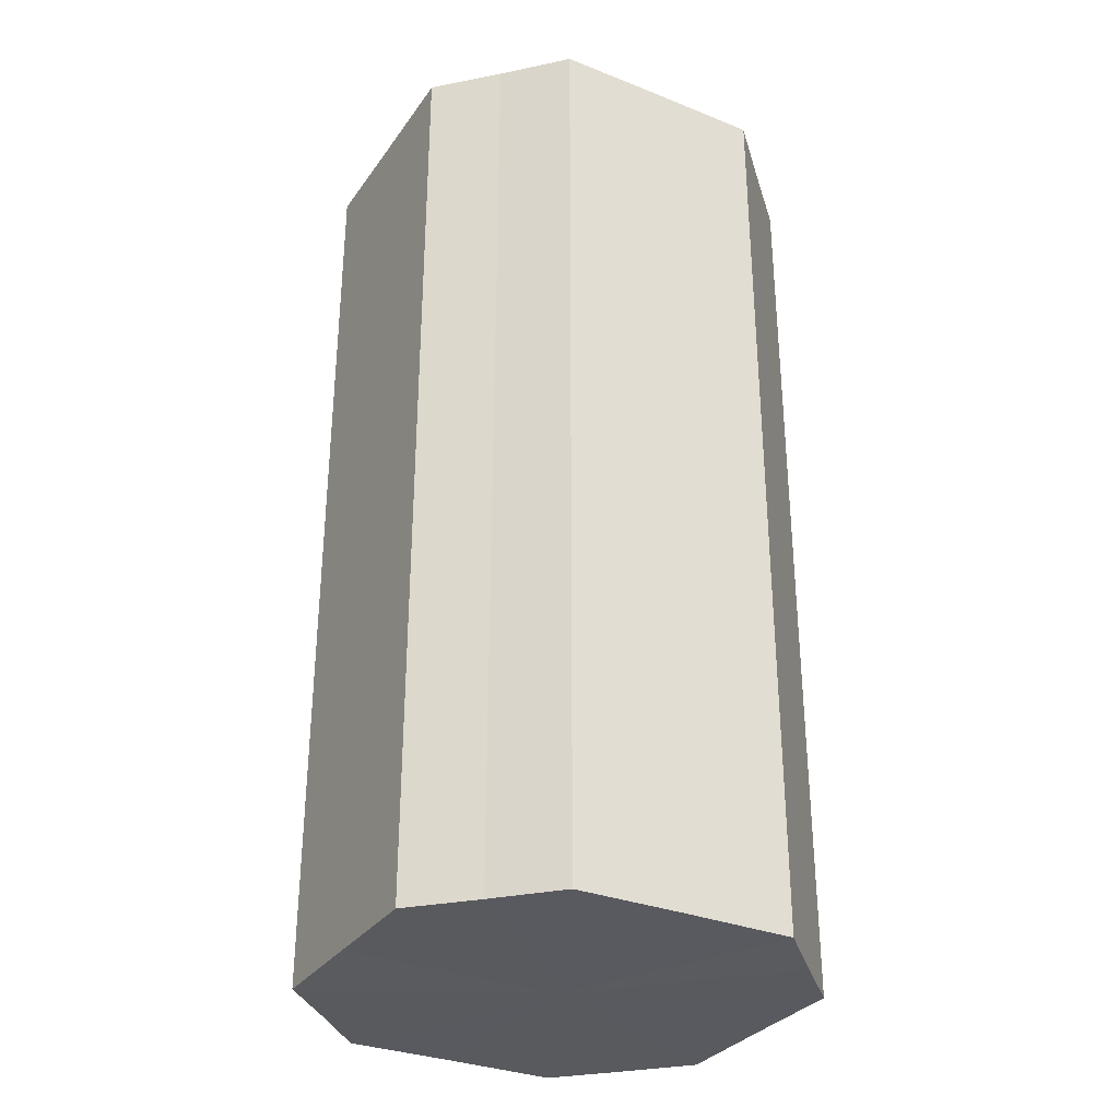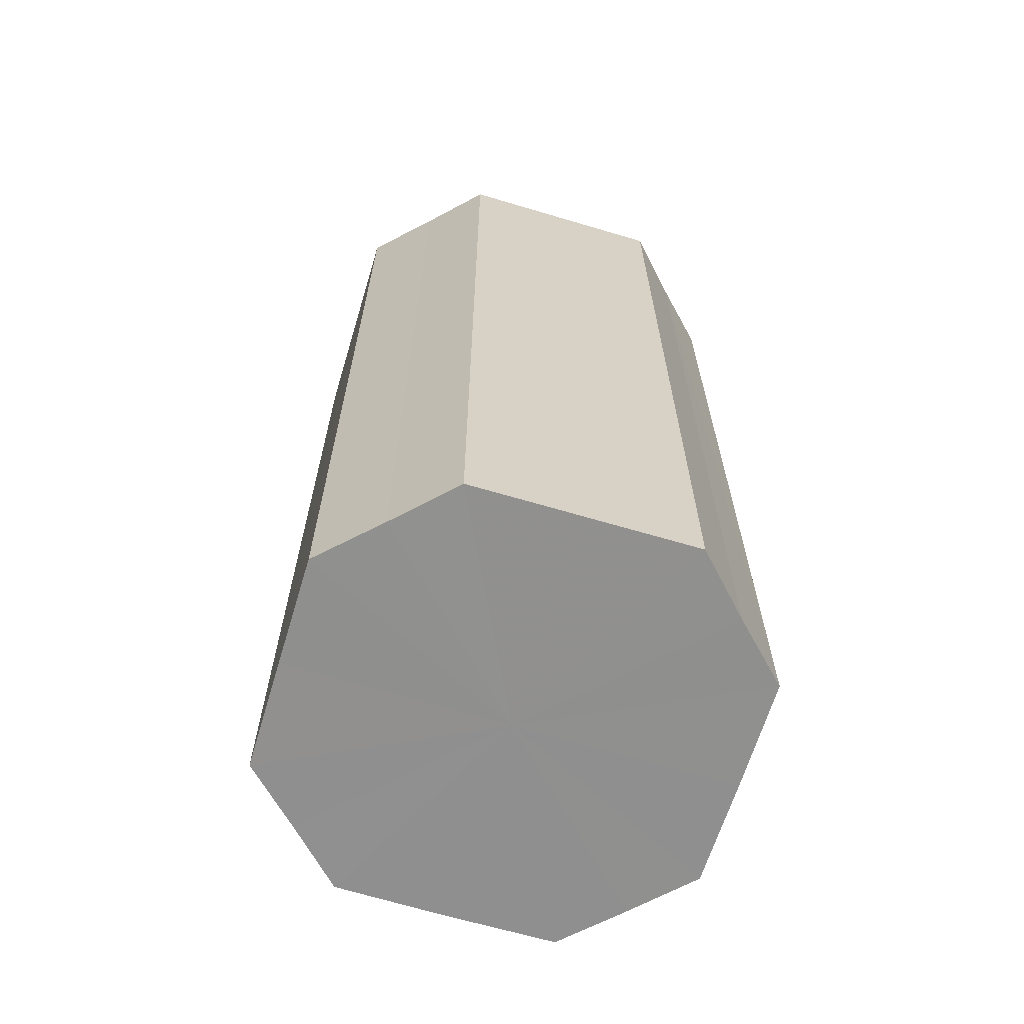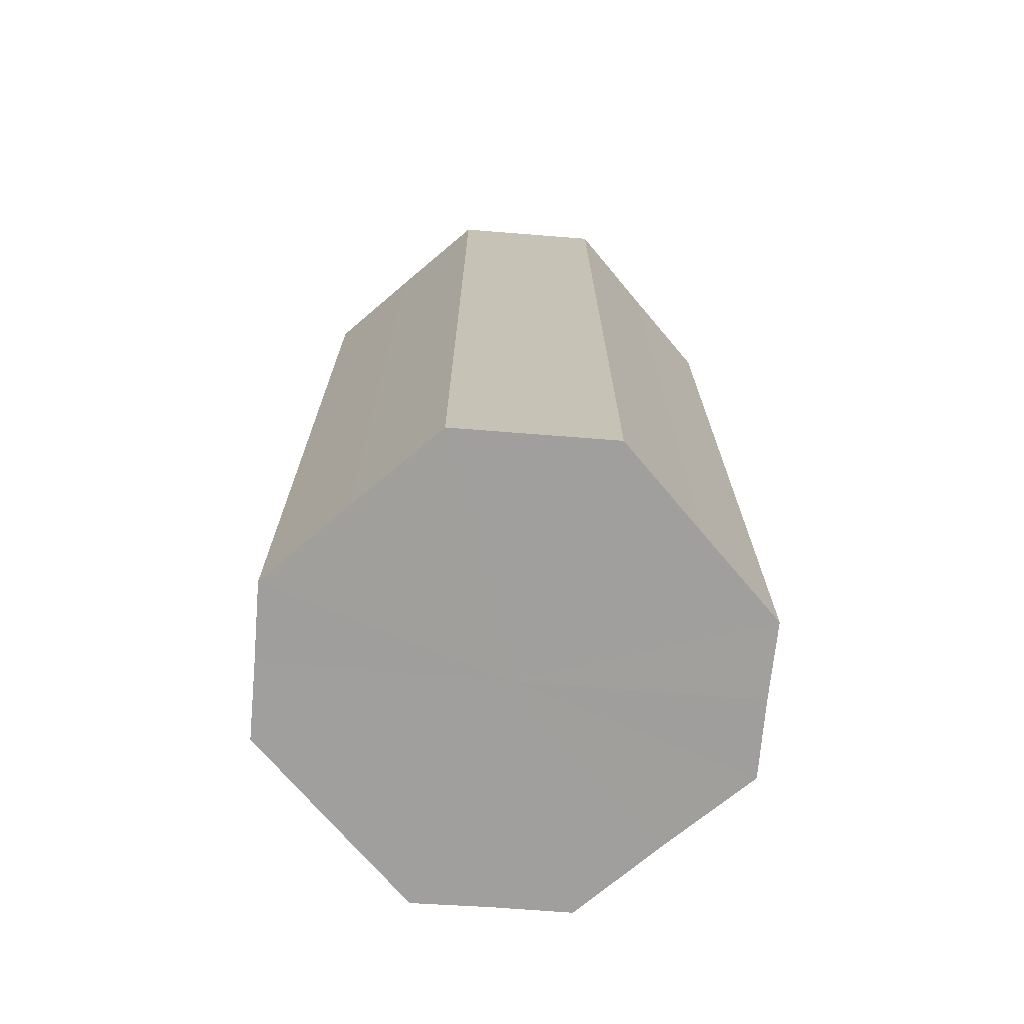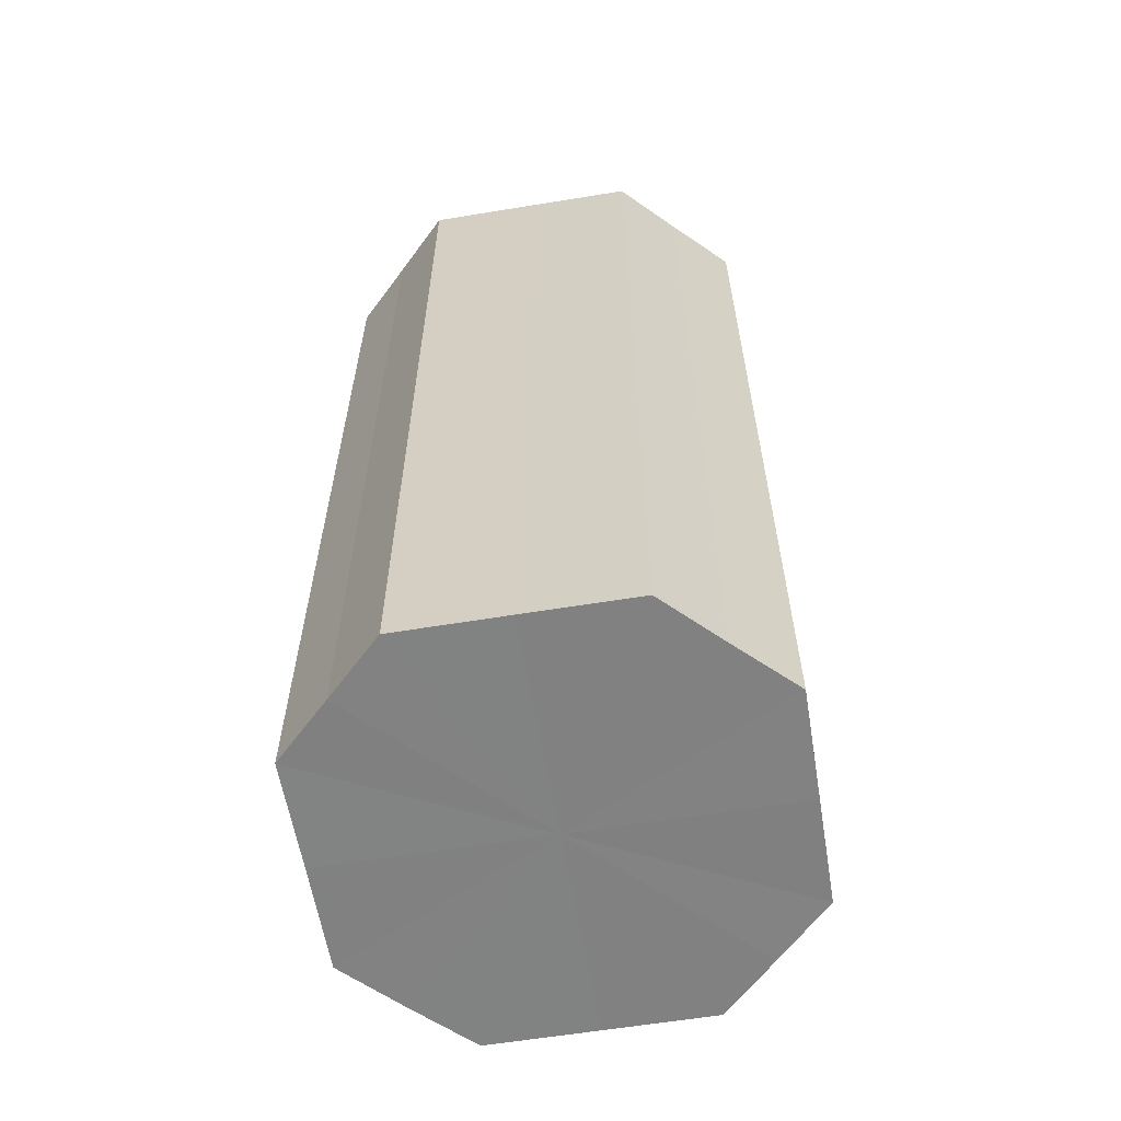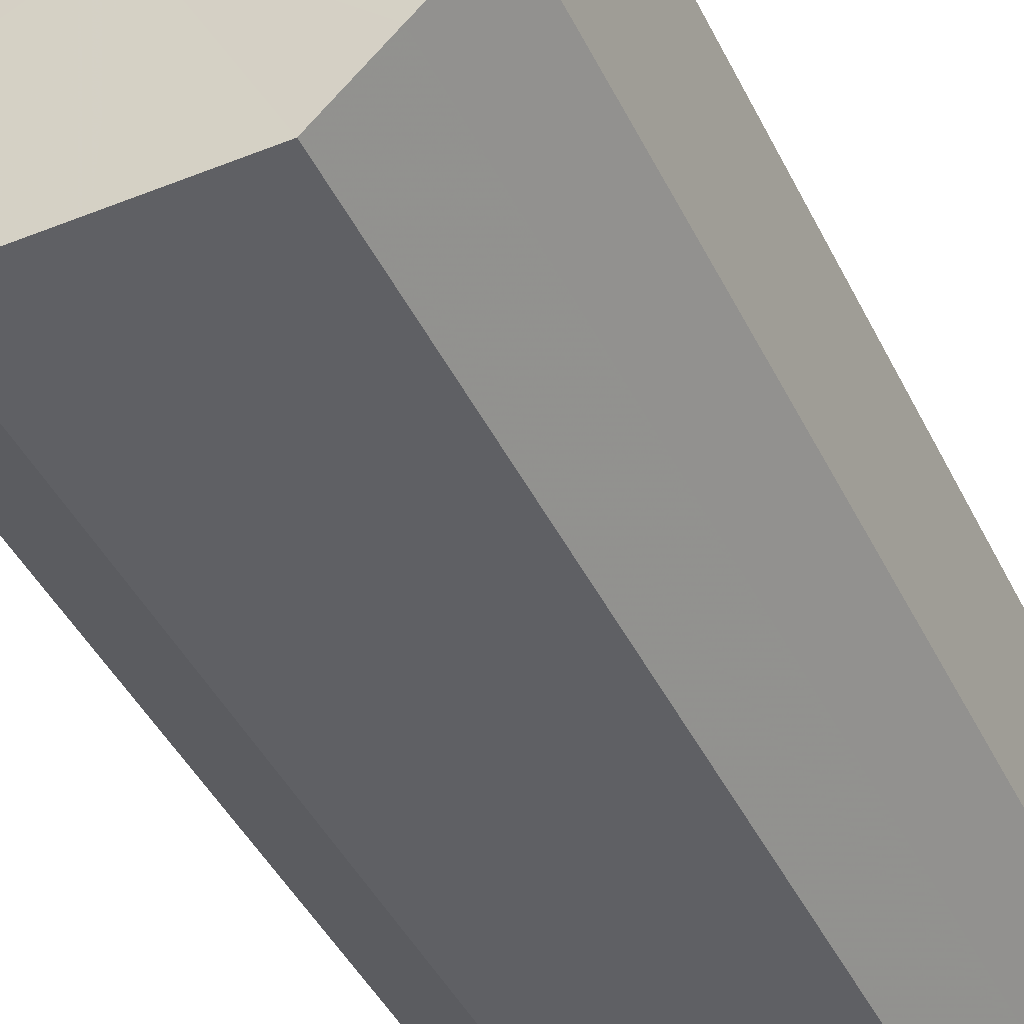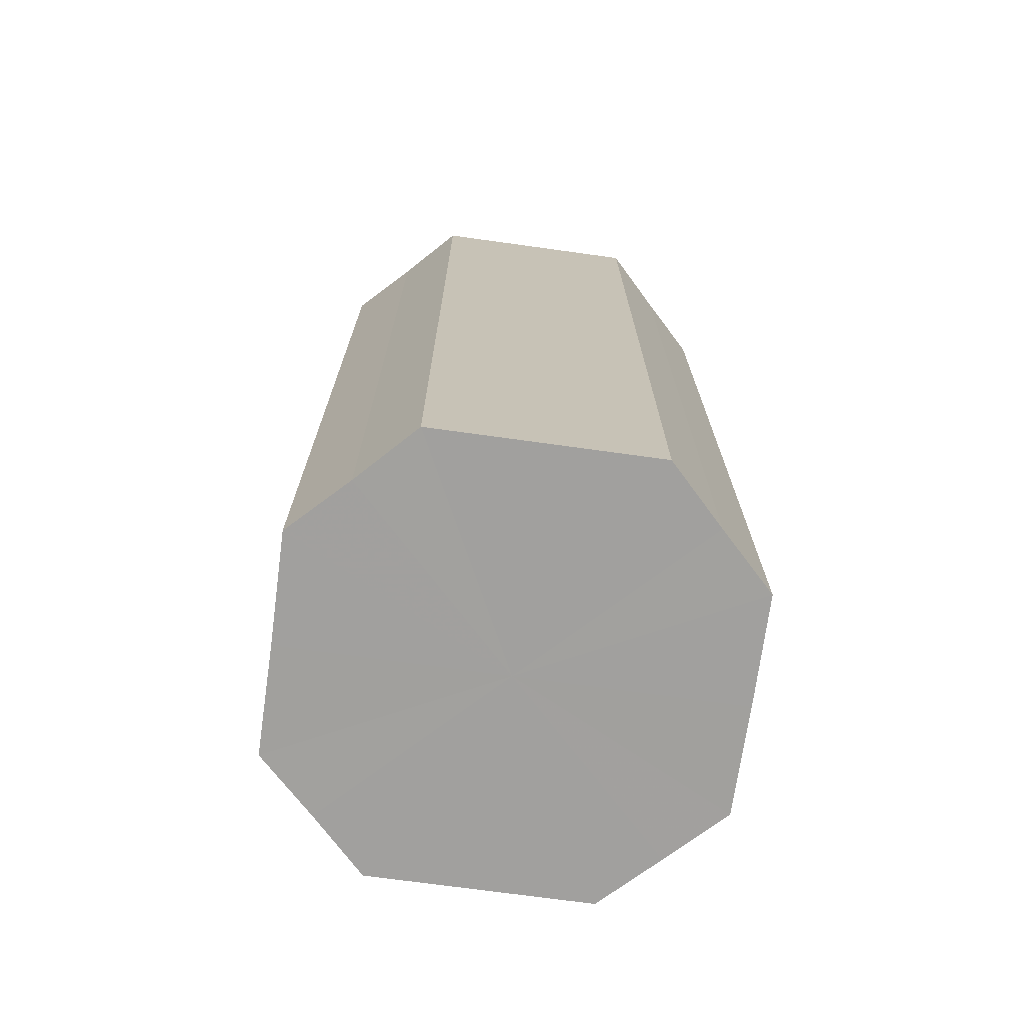
<metadata>
{"format":"obj","ext":"obj","renderer":"f3d","projection":"perspective","resolution":1024,"background":"white","views":[{"elev":-31.8,"azim":150.7,"up":"+Z"},{"elev":-65.5,"azim":163.1,"up":"+Z"},{"elev":-71.3,"azim":-49.8,"up":"+Z"},{"elev":-60.6,"azim":99.5,"up":"+Z"},{"elev":-44.2,"azim":25.0,"up":"+Y"},{"elev":-71.8,"azim":172.1,"up":"+Z"}]}
</metadata>
<code>
o 23217
v 2233 1874 9.292
v 2233 1874 9.292
v 2233 1874 9.12
v 2233 1874 9.292
v 2233 1874 9.12
v 2233 1874 9.292
v 2233 1874 9.12
v 2233 1874 9.292
v 2233 1874 9.12
v 2233 1874 9.292
v 2233 1874 9.12
v 2233 1874 9.292
v 2233 1874 9.12
v 2233 1874 9.292
v 2233 1874 9.12
v 2233 1874 9.292
v 2233 1874 9.12
v 2233 1874 9.292
v 2233 1874 9.12
v 2233 1874 9.292
v 2233 1874 9.12
v 2233 1874 9.292
v 2233 1874 9.12
v 2233 1874 9.292
v 2233 1874 9.12
v 2233 1874 9.292
v 2233 1874 9.12
v 2233 1874 9.292
v 2233 1874 9.12
v 2233 1874 9.292
v 2233 1874 9.12
v 2233 1874 9.12
v 2233 1874 9.12
v 2233 1874 9.292
v 2233 1874 9.12
v 2233 1874 9.292
v 2233 1874 9.12
v 2233 1874 9.12
v 2233 1874 9.292
v 2233 1874 9.12
v 2233 1874 9.292
v 2233 1874 9.292
v 2233 1874 9.12
v 2233 1874 9.12
v 2233 1874 9.292
v 2233 1874 9.12
v 2233 1874 9.292
v 2233 1874 9.292
v 2233 1874 9.12
v 2233 1874 9.12
v 2233 1874 9.292
v 2233 1874 9.12
v 2233 1874 9.292
v 2233 1874 9.292
v 2233 1874 9.12
v 2233 1874 9.12
v 2233 1874 9.292
v 2233 1874 9.12
v 2233 1874 9.292
v 2233 1874 9.292
v 2233 1874 9.12
v 2233 1874 9.12
v 2233 1874 9.292
v 2233 1874 9.292
v 2233 1874 9.292
v 2233 1874 9.292
v 2233 1874 9.292
v 2233 1874 9.292
v 2233 1874 9.292
v 2233 1874 9.292
v 2233 1874 9.292
v 2233 1874 9.292
v 2233 1874 9.292
v 2233 1874 9.292
v 2233 1874 9.292
v 2233 1874 9.292
v 2233 1874 9.292
v 2233 1874 9.292
v 2233 1874 9.292
v 2233 1874 9.292
v 2233 1874 9.292
v 2233 1874 9.12
v 2233 1874 9.12
v 2233 1874 9.12
v 2233 1874 9.12
v 2233 1874 9.12
v 2233 1874 9.12
v 2233 1874 9.12
v 2233 1874 9.12
v 2233 1874 9.12
v 2233 1874 9.12
v 2233 1874 9.12
v 2233 1874 9.12
v 2233 1874 9.12
v 2233 1874 9.12
v 2233 1874 9.12
v 2233 1874 9.12
v 2233 1874 9.12
f 1 2 3
f 2 4 5
f 6 1 7
f 4 8 9
f 10 6 11
f 8 12 13
f 14 10 15
f 12 16 17
f 18 14 19
f 16 20 21
f 22 18 23
f 20 24 25
f 26 22 27
f 24 28 29
f 30 26 31
f 28 30 32
f 33 34 35
f 35 36 37
f 38 39 33
f 40 41 38
f 37 42 43
f 44 45 40
f 46 47 44
f 43 48 49
f 50 51 46
f 52 53 50
f 49 54 55
f 56 57 52
f 58 59 56
f 55 60 61
f 62 63 58
f 61 64 62
f 65 66 67
f 65 68 66
f 65 67 69
f 65 70 68
f 65 69 71
f 65 72 70
f 65 71 73
f 65 74 72
f 65 73 75
f 65 76 74
f 65 75 77
f 65 78 76
f 65 77 79
f 65 80 78
f 65 79 81
f 65 81 80
f 82 83 84
f 82 85 83
f 82 84 86
f 82 87 85
f 82 86 88
f 82 89 87
f 82 88 90
f 82 91 89
f 82 90 92
f 82 93 91
f 82 92 94
f 82 95 93
f 82 94 96
f 82 97 95
f 82 96 98
f 82 98 97

</code>
